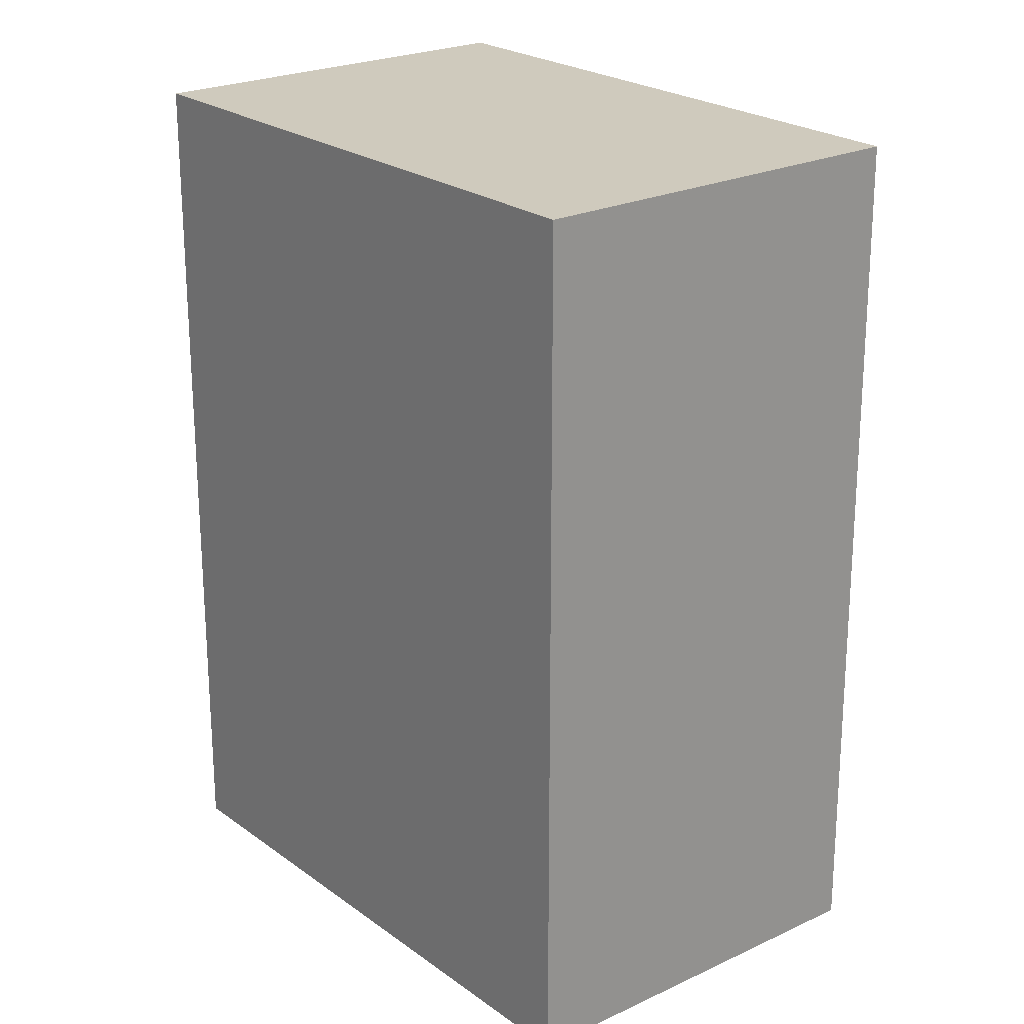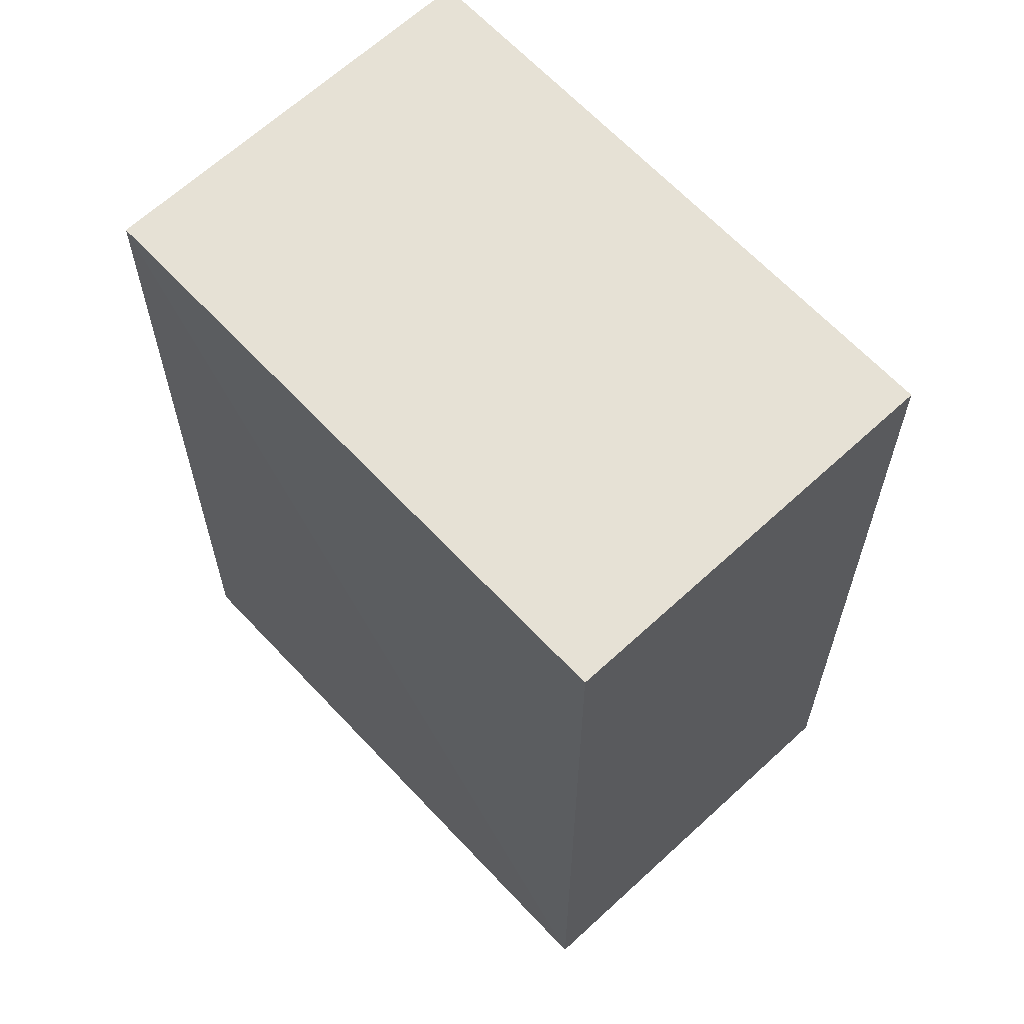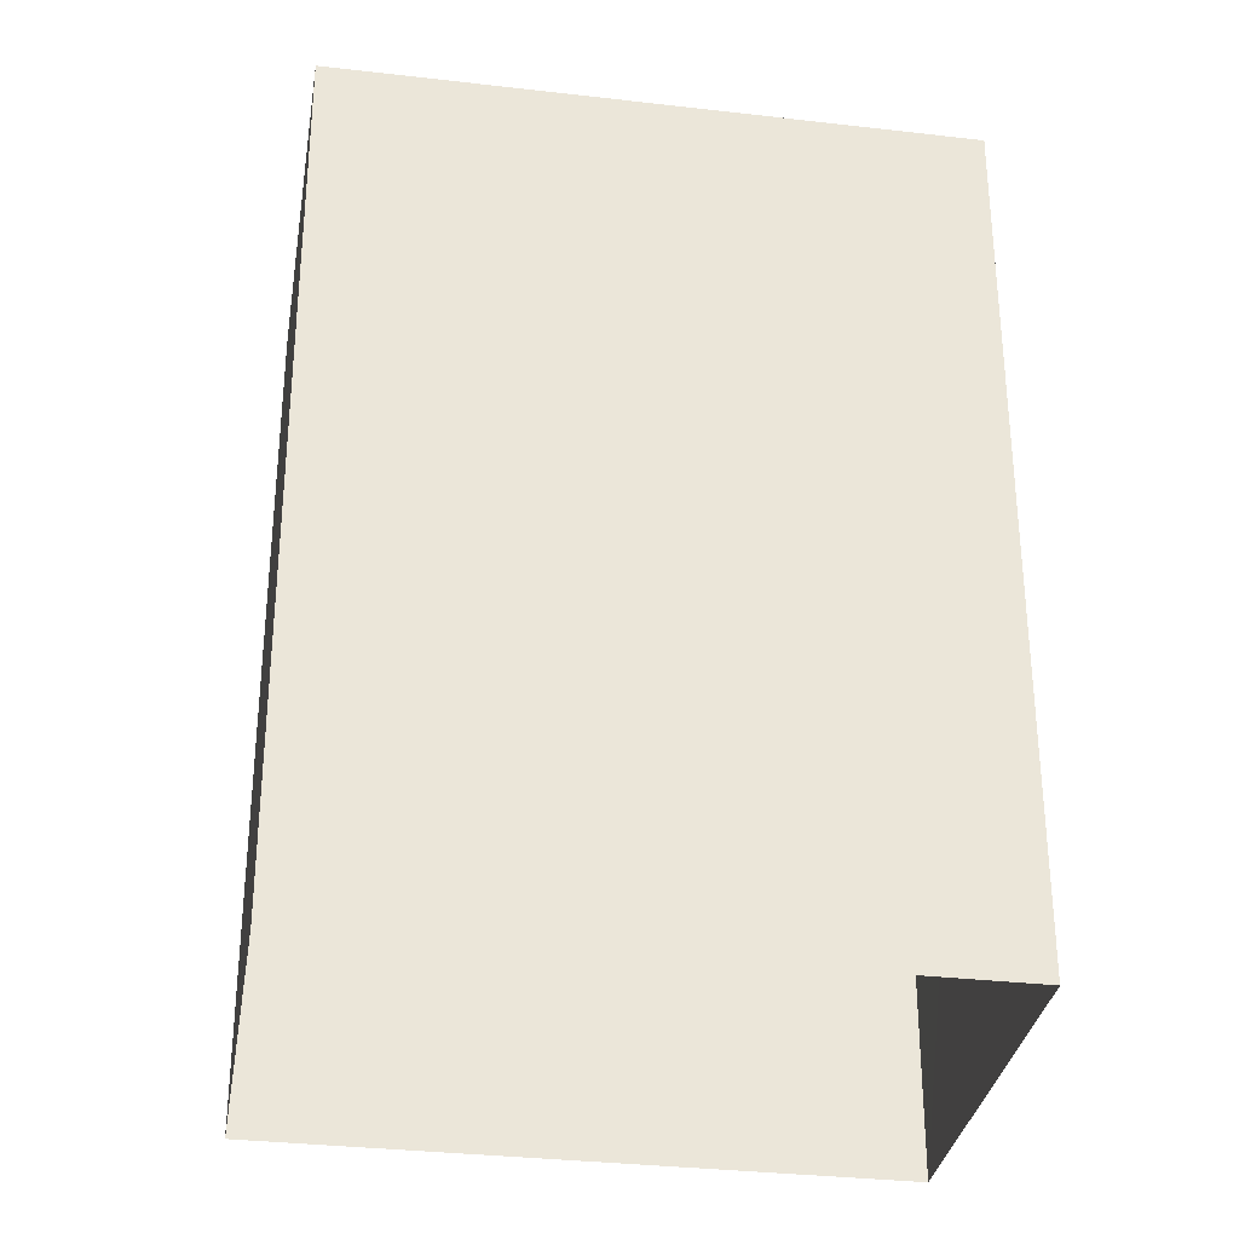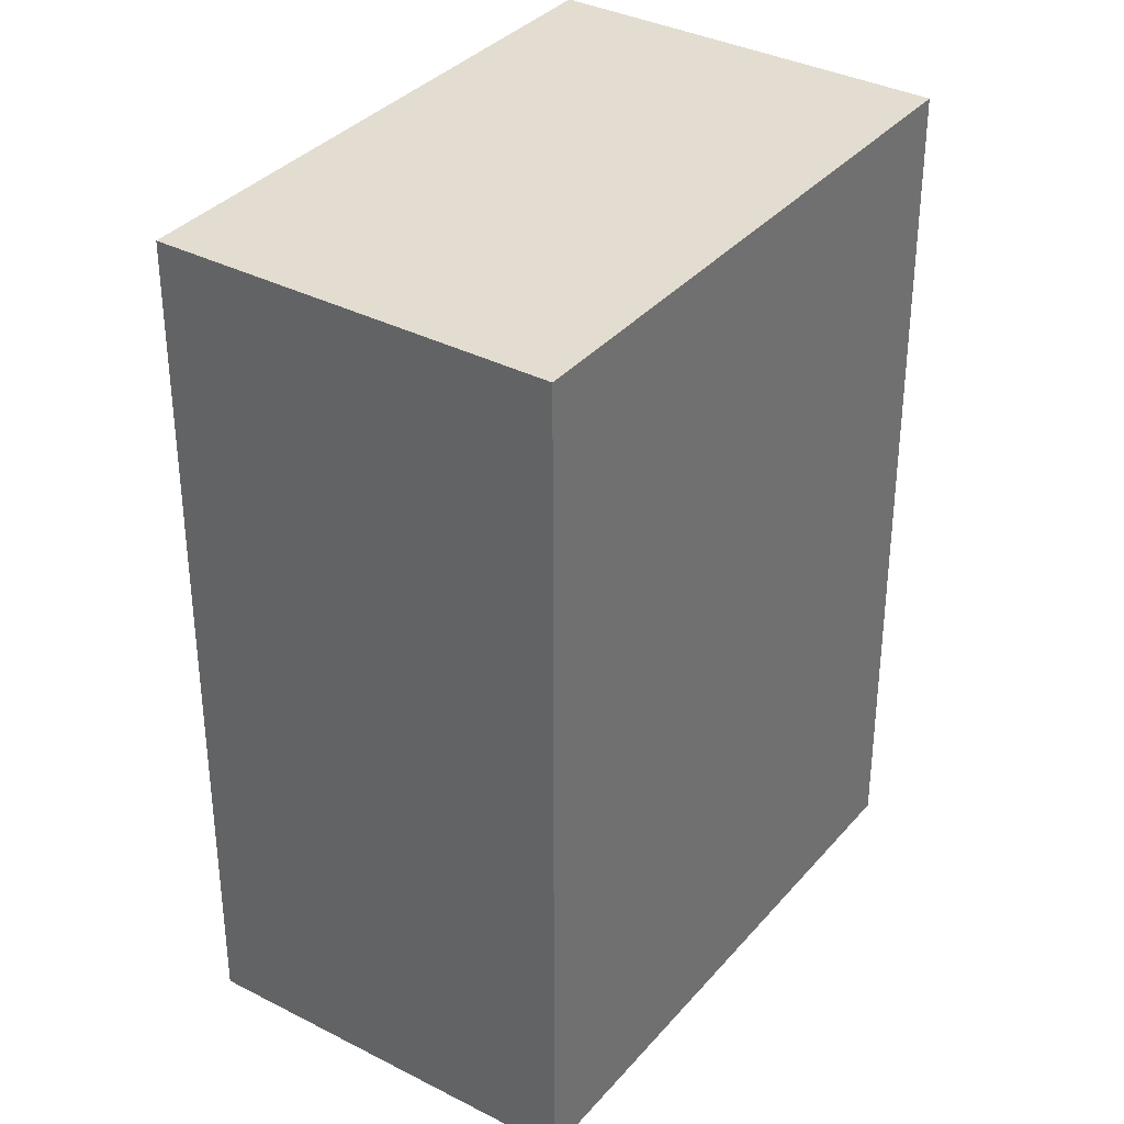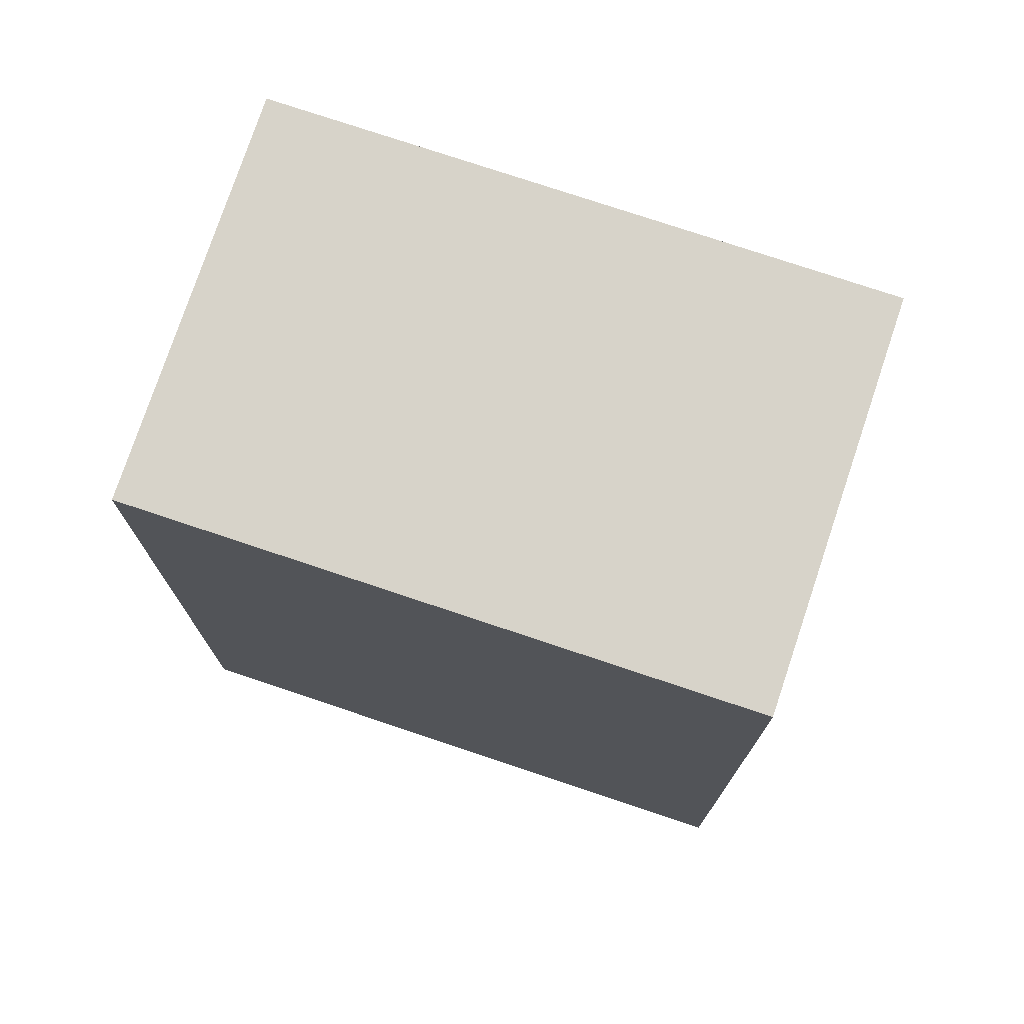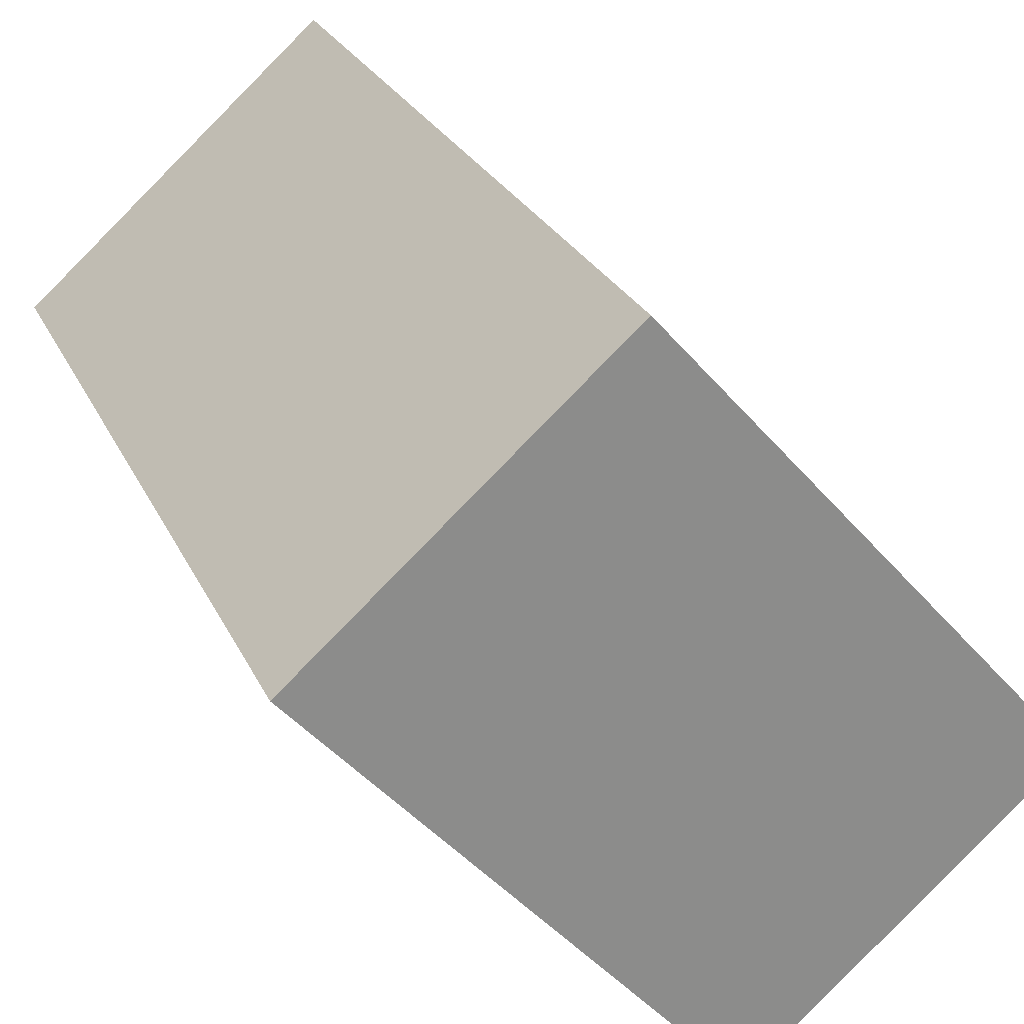
<metadata>
{"format":"obj","ext":"obj","renderer":"f3d","projection":"perspective","resolution":1024,"background":"white","views":[{"elev":22.9,"azim":2.4,"up":"+Z"},{"elev":64.6,"azim":-1.6,"up":"+Z"},{"elev":-32.6,"azim":-57.8,"up":"+Z"},{"elev":35.1,"azim":-104.1,"up":"+Z"},{"elev":76.1,"azim":-30.1,"up":"+Z"},{"elev":25.8,"azim":-20.7,"up":"+Y"}]}
</metadata>
<code>
v 1.288e+04 -1.568e+04 19.57
v 1.288e+04 -1.568e+04 19.57
v 1.288e+04 -1.568e+04 19.57
v 1.288e+04 -1.568e+04 19.57
v 1.288e+04 -1.568e+04 21.53
v 1.288e+04 -1.568e+04 21.53
v 1.288e+04 -1.568e+04 21.53
v 1.288e+04 -1.568e+04 21.53
f 1 2 3
f 1 4 2
f 5 6 7
f 5 8 6
f 6 1 3
f 7 6 3
f 8 4 1
f 6 8 1
f 8 2 4
f 8 5 2
f 5 3 2
f 5 7 3

</code>
